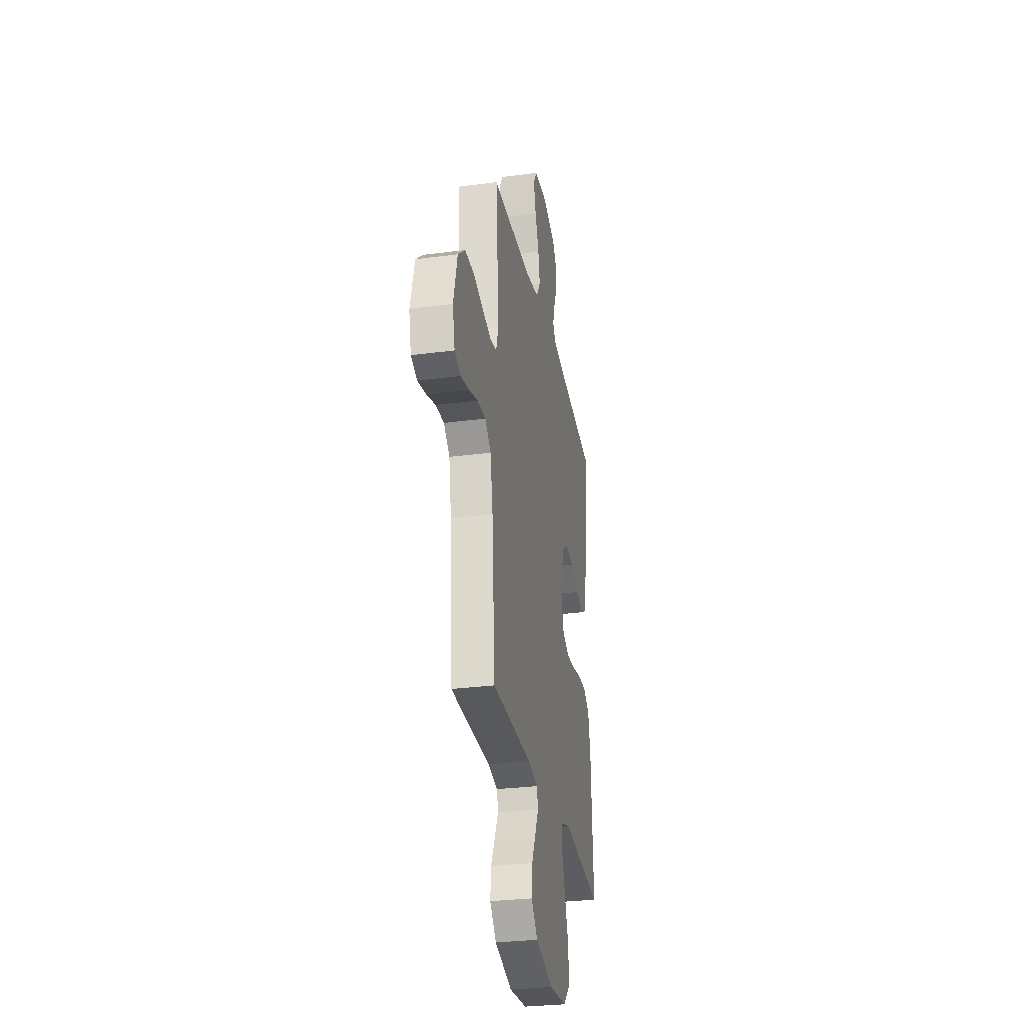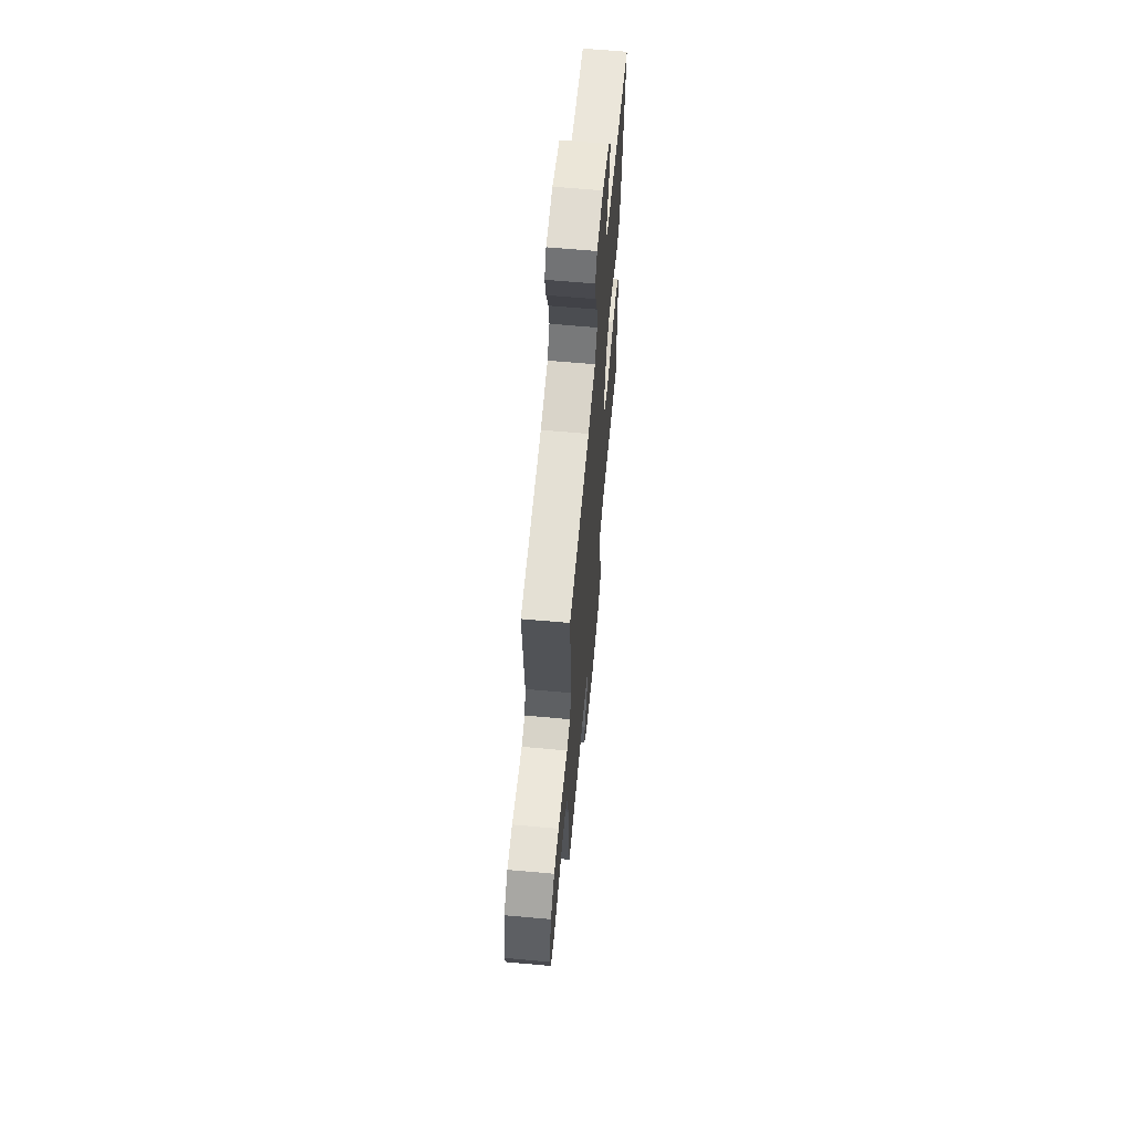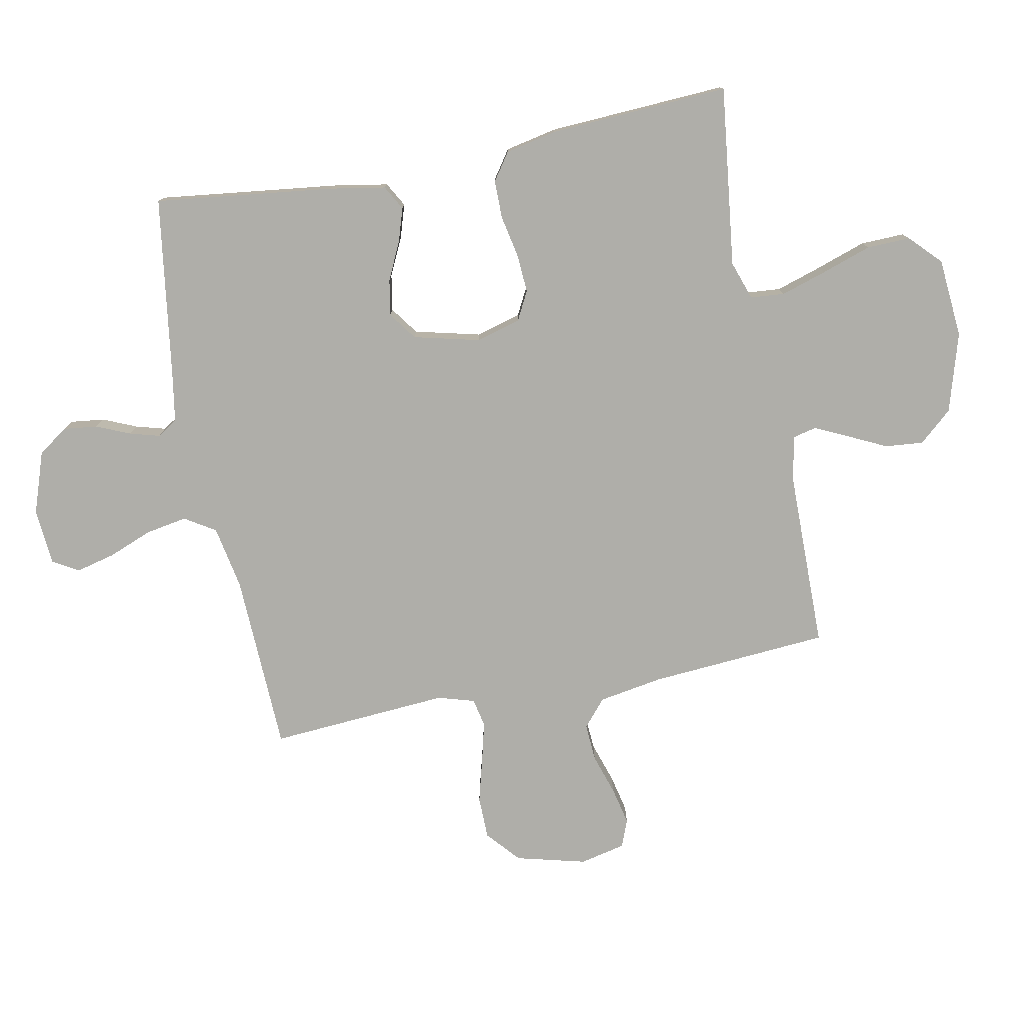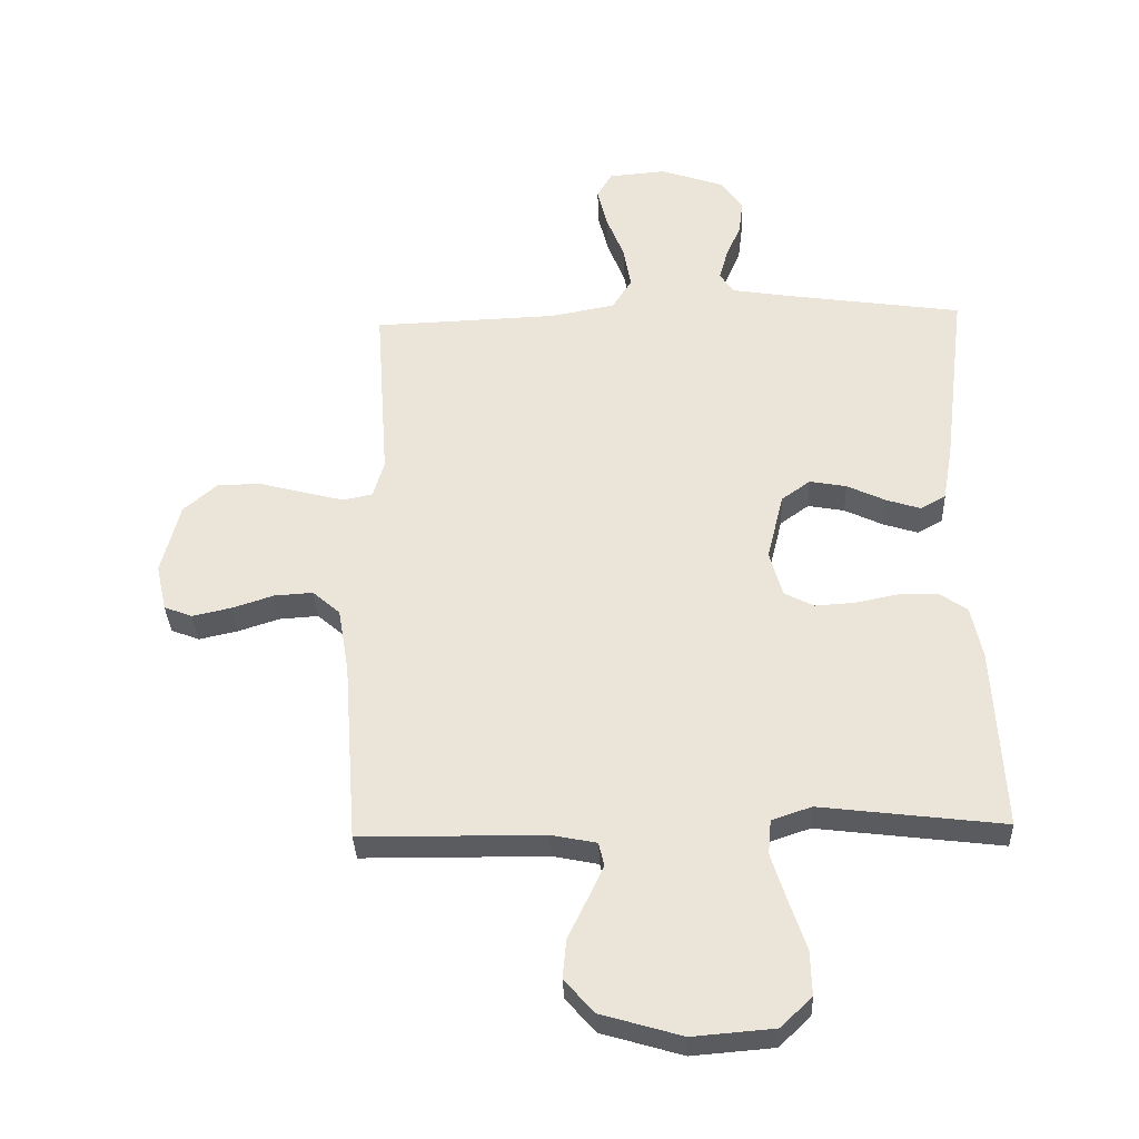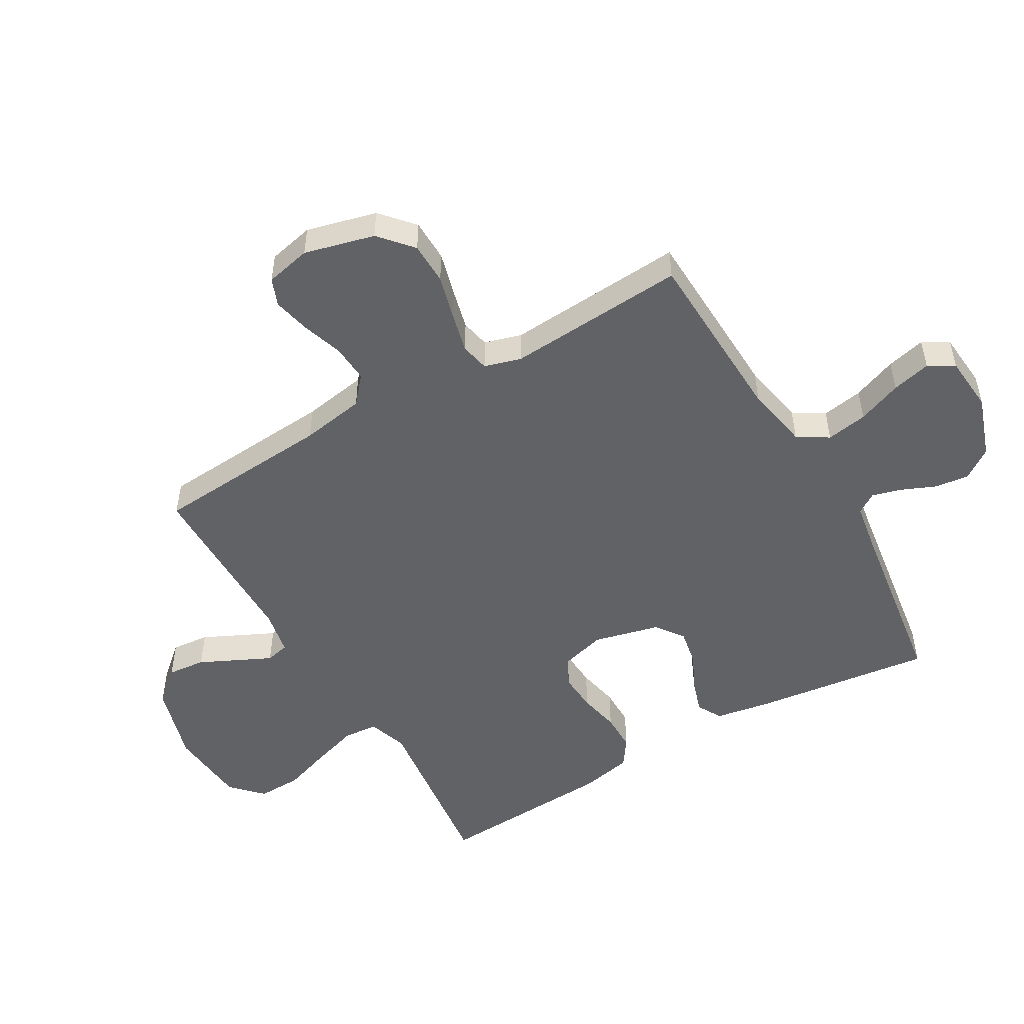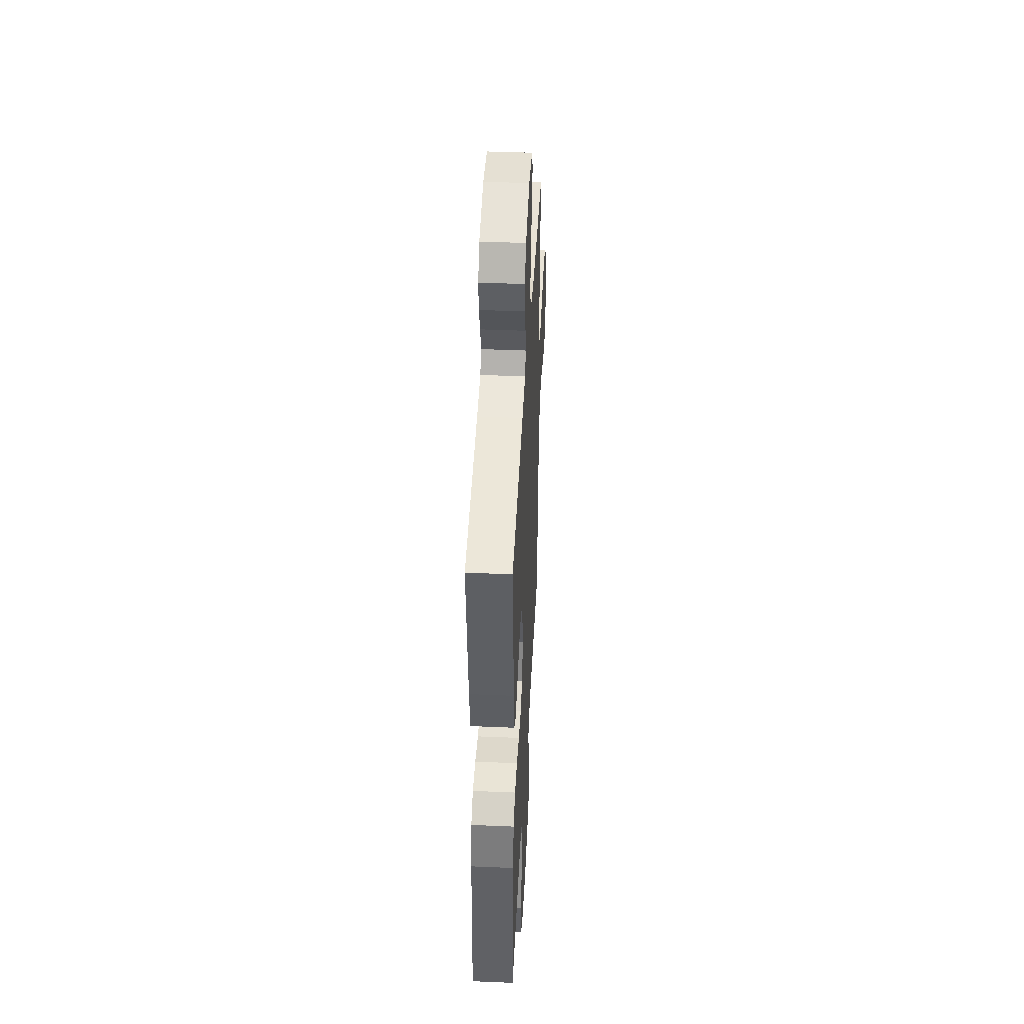
<metadata>
{"format":"obj","ext":"obj","renderer":"f3d","projection":"perspective","resolution":1024,"background":"white","views":[{"elev":-29.6,"azim":-79.1,"up":"+Z"},{"elev":64.0,"azim":-84.8,"up":"+Z"},{"elev":-77.5,"azim":101.1,"up":"+Y"},{"elev":-33.8,"azim":2.3,"up":"+Z"},{"elev":-50.6,"azim":-59.8,"up":"+Y"},{"elev":42.7,"azim":92.9,"up":"+Z"}]}
</metadata>
<code>
v -0.5 0.07 -0.5
v -0.522 0.07 -0.2
v -0.54 0.07 -0.093
v -0.585 0.07 -0.054
v -0.648 0.07 -0.058
v -0.716 0.07 -0.08
v -0.779 0.07 -0.094
v -0.825 0.07 -0.076
v -0.842 0.07 0
v -0.812 0.07 0.117
v -0.757 0.07 0.165
v -0.686 0.07 0.166
v -0.612 0.07 0.146
v -0.545 0.07 0.129
v -0.497 0.07 0.139
v -0.479 0.07 0.2
v -0.5 0.07 0.5
v -0.2 0.07 0.511
v -0.094 0.07 0.531
v -0.062 0.07 0.582
v -0.074 0.07 0.651
v -0.103 0.07 0.725
v -0.119 0.07 0.79
v -0.094 0.07 0.833
v 0 0.07 0.841
v 0.104 0.07 0.805
v 0.139 0.07 0.755
v 0.132 0.07 0.698
v 0.108 0.07 0.642
v 0.094 0.07 0.592
v 0.116 0.07 0.558
v 0.2 0.07 0.544
v 0.5 0.07 0.5
v 0.463 0.07 0.2
v 0.447 0.07 0.108
v 0.406 0.07 0.085
v 0.35 0.07 0.103
v 0.287 0.07 0.133
v 0.227 0.07 0.144
v 0.18 0.07 0.11
v 0.153 0.07 0
v 0.174 0.07 -0.075
v 0.222 0.07 -0.1
v 0.287 0.07 -0.096
v 0.356 0.07 -0.082
v 0.42 0.07 -0.082
v 0.466 0.07 -0.114
v 0.484 0.07 -0.2
v 0.5 0.07 -0.5
v 0.2 0.07 -0.463
v 0.135 0.07 -0.485
v 0.13 0.07 -0.542
v 0.154 0.07 -0.618
v 0.182 0.07 -0.701
v 0.184 0.07 -0.774
v 0.133 0.07 -0.823
v 0 0.07 -0.834
v -0.132 0.07 -0.795
v -0.18 0.07 -0.74
v -0.174 0.07 -0.676
v -0.143 0.07 -0.612
v -0.117 0.07 -0.557
v -0.126 0.07 -0.518
v -0.2 0.07 -0.503
v -0.5 0 -0.5
v -0.522 0 -0.2
v -0.54 0 -0.093
v -0.585 0 -0.054
v -0.648 0 -0.058
v -0.716 0 -0.08
v -0.779 0 -0.094
v -0.825 0 -0.076
v -0.842 0 0
v -0.812 0 0.117
v -0.757 0 0.165
v -0.686 0 0.166
v -0.612 0 0.146
v -0.545 0 0.129
v -0.497 0 0.139
v -0.479 0 0.2
v -0.5 0 0.5
v -0.2 0 0.511
v -0.094 0 0.531
v -0.062 0 0.582
v -0.074 0 0.651
v -0.103 0 0.725
v -0.119 0 0.79
v -0.094 0 0.833
v 0 0 0.841
v 0.104 0 0.805
v 0.139 0 0.755
v 0.132 0 0.698
v 0.108 0 0.642
v 0.094 0 0.592
v 0.116 0 0.558
v 0.2 0 0.544
v 0.5 0 0.5
v 0.463 0 0.2
v 0.447 0 0.108
v 0.406 0 0.085
v 0.35 0 0.103
v 0.287 0 0.133
v 0.227 0 0.144
v 0.18 0 0.11
v 0.153 0 0
v 0.174 0 -0.075
v 0.222 0 -0.1
v 0.287 0 -0.096
v 0.356 0 -0.082
v 0.42 0 -0.082
v 0.466 0 -0.114
v 0.484 0 -0.2
v 0.5 0 -0.5
v 0.2 0 -0.463
v 0.135 0 -0.485
v 0.13 0 -0.542
v 0.154 0 -0.618
v 0.182 0 -0.701
v 0.184 0 -0.774
v 0.133 0 -0.823
v 0 0 -0.834
v -0.132 0 -0.795
v -0.18 0 -0.74
v -0.174 0 -0.676
v -0.143 0 -0.612
v -0.117 0 -0.557
v -0.126 0 -0.518
v -0.2 0 -0.503
f 59 60 61
f 58 59 61
f 57 58 61
f 56 57 61
f 55 56 61
f 54 55 61
f 53 54 61
f 52 53 61 62
f 51 52 62 63
f 48 49 50
f 47 48 50
f 46 47 50
f 45 46 50
f 44 45 50
f 51 63 64
f 50 51 64
f 44 50 64
f 43 44 64
f 36 37 38
f 35 36 38
f 34 35 38
f 33 34 38
f 32 33 38
f 31 32 38 39
f 30 31 39 40
f 27 28 29
f 26 27 29
f 25 26 29
f 24 25 29
f 23 24 29
f 22 23 29
f 21 22 29
f 20 21 29 30
f 30 40 41
f 20 30 41
f 19 20 41
f 16 17 18
f 19 41 42
f 18 19 42
f 16 18 42
f 15 16 42
f 11 12 13
f 10 11 13
f 9 10 13
f 8 9 13
f 7 8 13
f 6 7 13
f 5 6 13
f 4 5 13 14
f 64 1 2
f 43 64 2
f 42 43 2
f 15 42 2
f 14 15 2
f 14 2 3
f 3 4 14
f 125 124 123
f 125 123 122
f 125 122 121
f 125 121 120
f 125 120 119
f 125 119 118
f 125 118 117
f 126 125 117 116
f 127 126 116 115
f 114 113 112
f 114 112 111
f 114 111 110
f 114 110 109
f 114 109 108
f 128 127 115
f 128 115 114
f 128 114 108
f 128 108 107
f 102 101 100
f 102 100 99
f 102 99 98
f 102 98 97
f 102 97 96
f 103 102 96 95
f 104 103 95 94
f 93 92 91
f 93 91 90
f 93 90 89
f 93 89 88
f 93 88 87
f 93 87 86
f 93 86 85
f 94 93 85 84
f 105 104 94
f 105 94 84
f 105 84 83
f 82 81 80
f 106 105 83
f 106 83 82
f 106 82 80
f 106 80 79
f 77 76 75
f 77 75 74
f 77 74 73
f 77 73 72
f 77 72 71
f 77 71 70
f 77 70 69
f 78 77 69 68
f 66 65 128
f 66 128 107
f 66 107 106
f 66 106 79
f 66 79 78
f 67 66 78
f 78 68 67
f 1 65 66 2
f 2 66 67 3
f 3 67 68 4
f 4 68 69 5
f 5 69 70 6
f 6 70 71 7
f 7 71 72 8
f 8 72 73 9
f 9 73 74 10
f 10 74 75 11
f 11 75 76 12
f 12 76 77 13
f 13 77 78 14
f 14 78 79 15
f 15 79 80 16
f 16 80 81 17
f 17 81 82 18
f 18 82 83 19
f 19 83 84 20
f 20 84 85 21
f 21 85 86 22
f 22 86 87 23
f 23 87 88 24
f 24 88 89 25
f 25 89 90 26
f 26 90 91 27
f 27 91 92 28
f 28 92 93 29
f 29 93 94 30
f 30 94 95 31
f 31 95 96 32
f 32 96 97 33
f 33 97 98 34
f 34 98 99 35
f 35 99 100 36
f 36 100 101 37
f 37 101 102 38
f 38 102 103 39
f 39 103 104 40
f 40 104 105 41
f 41 105 106 42
f 42 106 107 43
f 43 107 108 44
f 44 108 109 45
f 45 109 110 46
f 46 110 111 47
f 47 111 112 48
f 48 112 113 49
f 49 113 114 50
f 50 114 115 51
f 51 115 116 52
f 52 116 117 53
f 53 117 118 54
f 54 118 119 55
f 55 119 120 56
f 56 120 121 57
f 57 121 122 58
f 58 122 123 59
f 59 123 124 60
f 60 124 125 61
f 61 125 126 62
f 62 126 127 63
f 63 127 128 64
f 64 128 65 1

</code>
